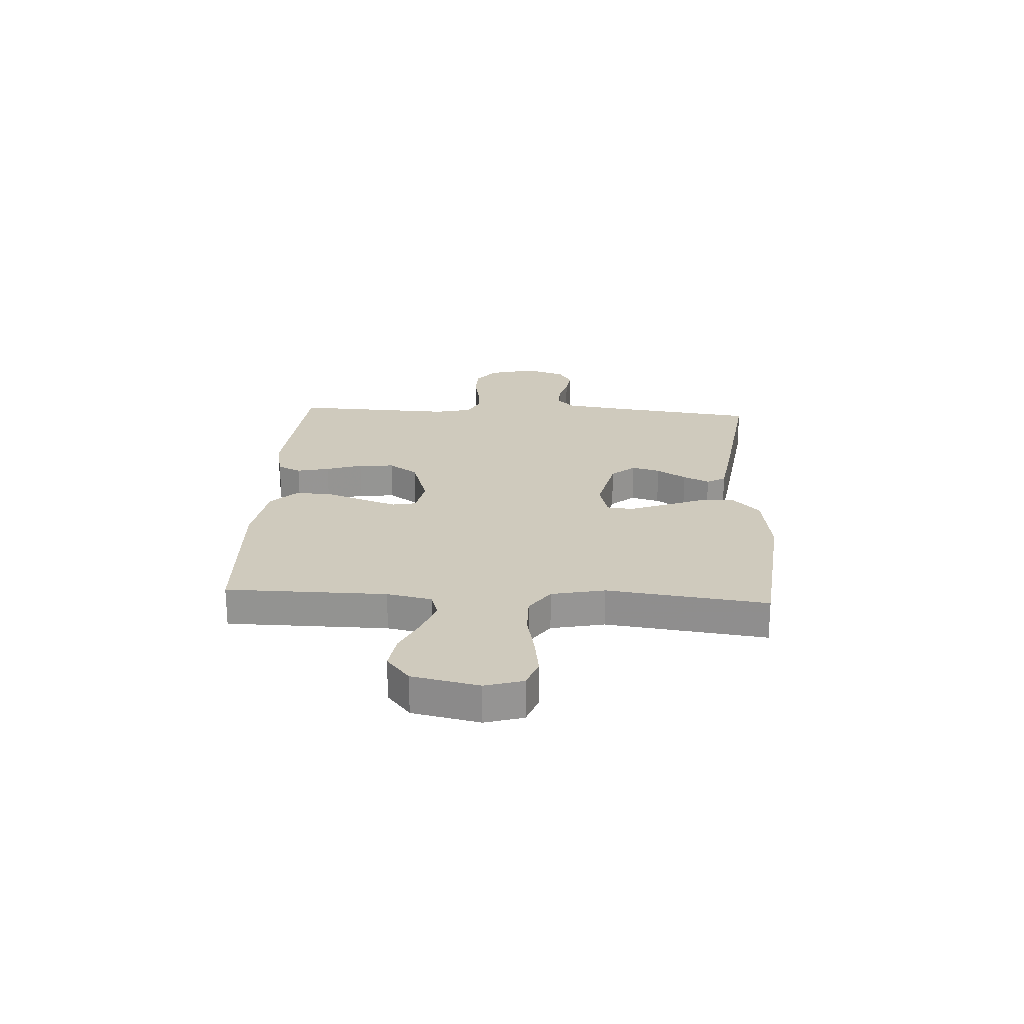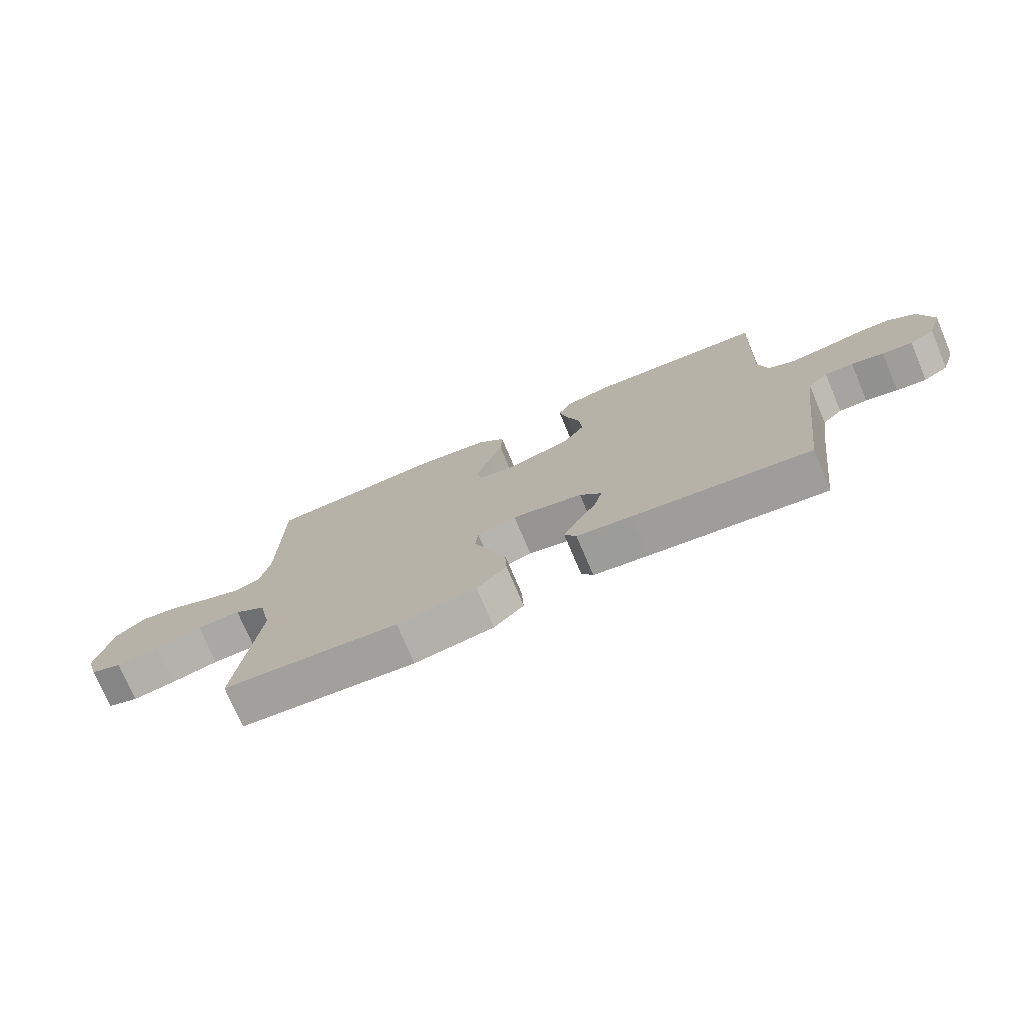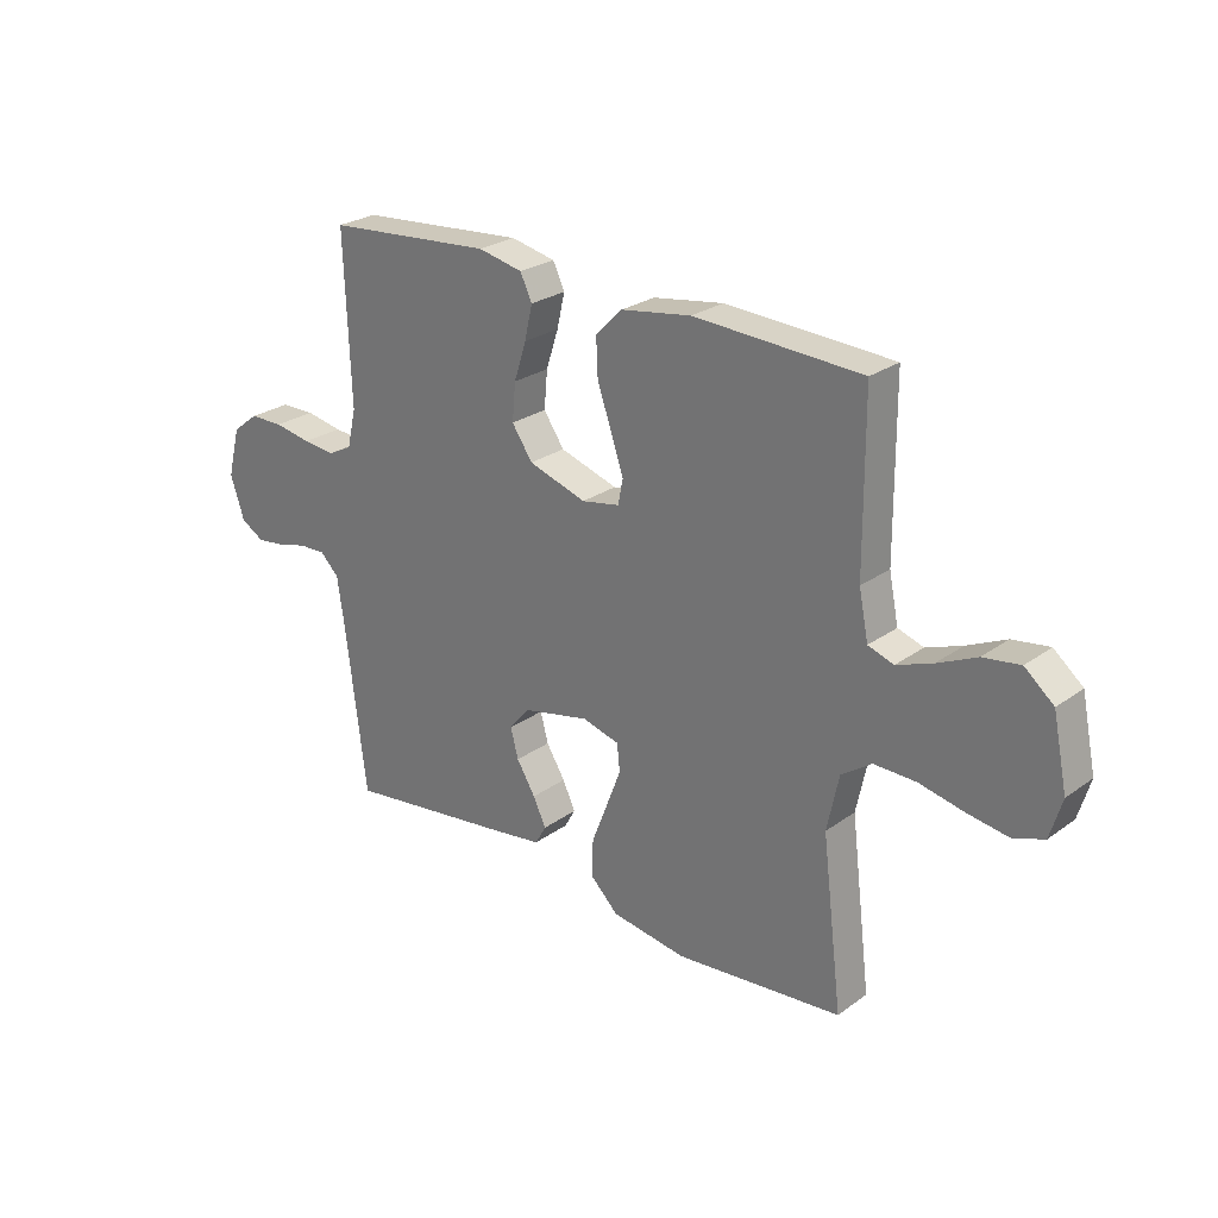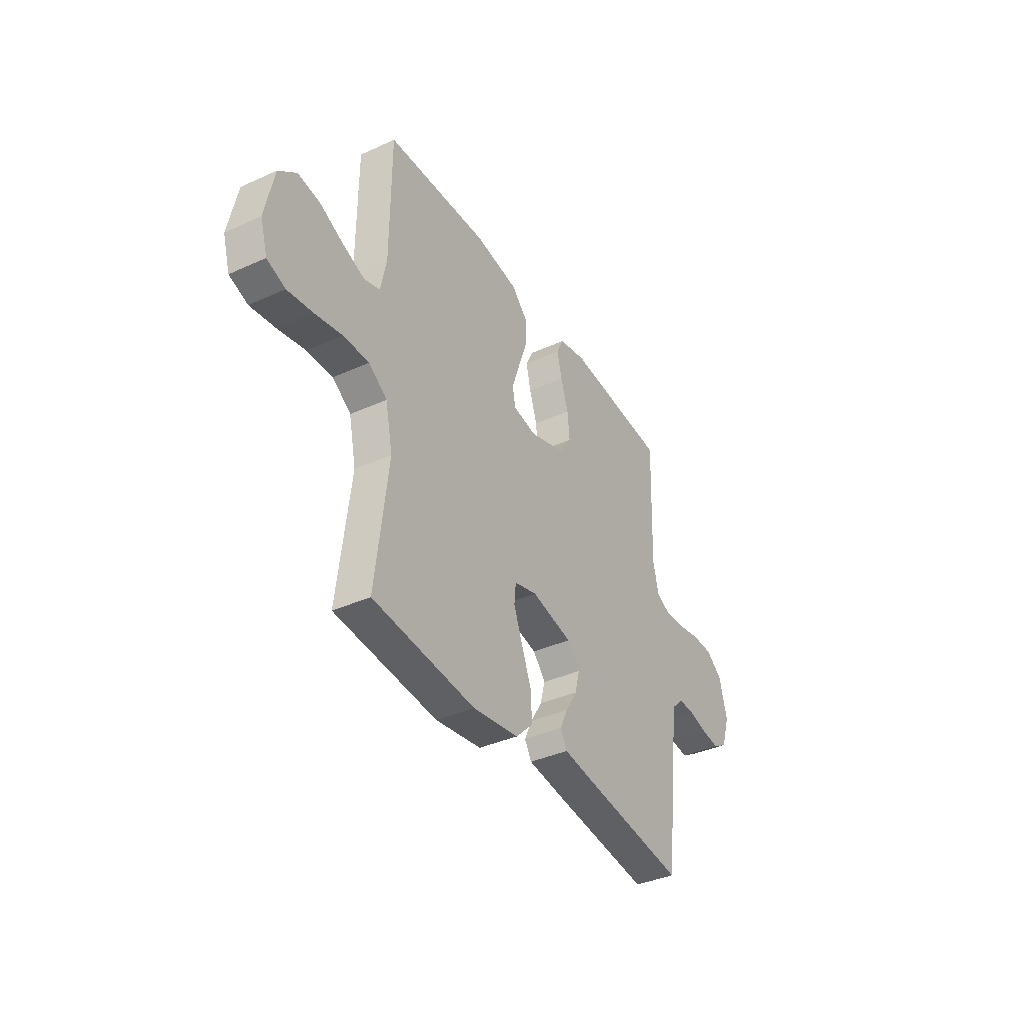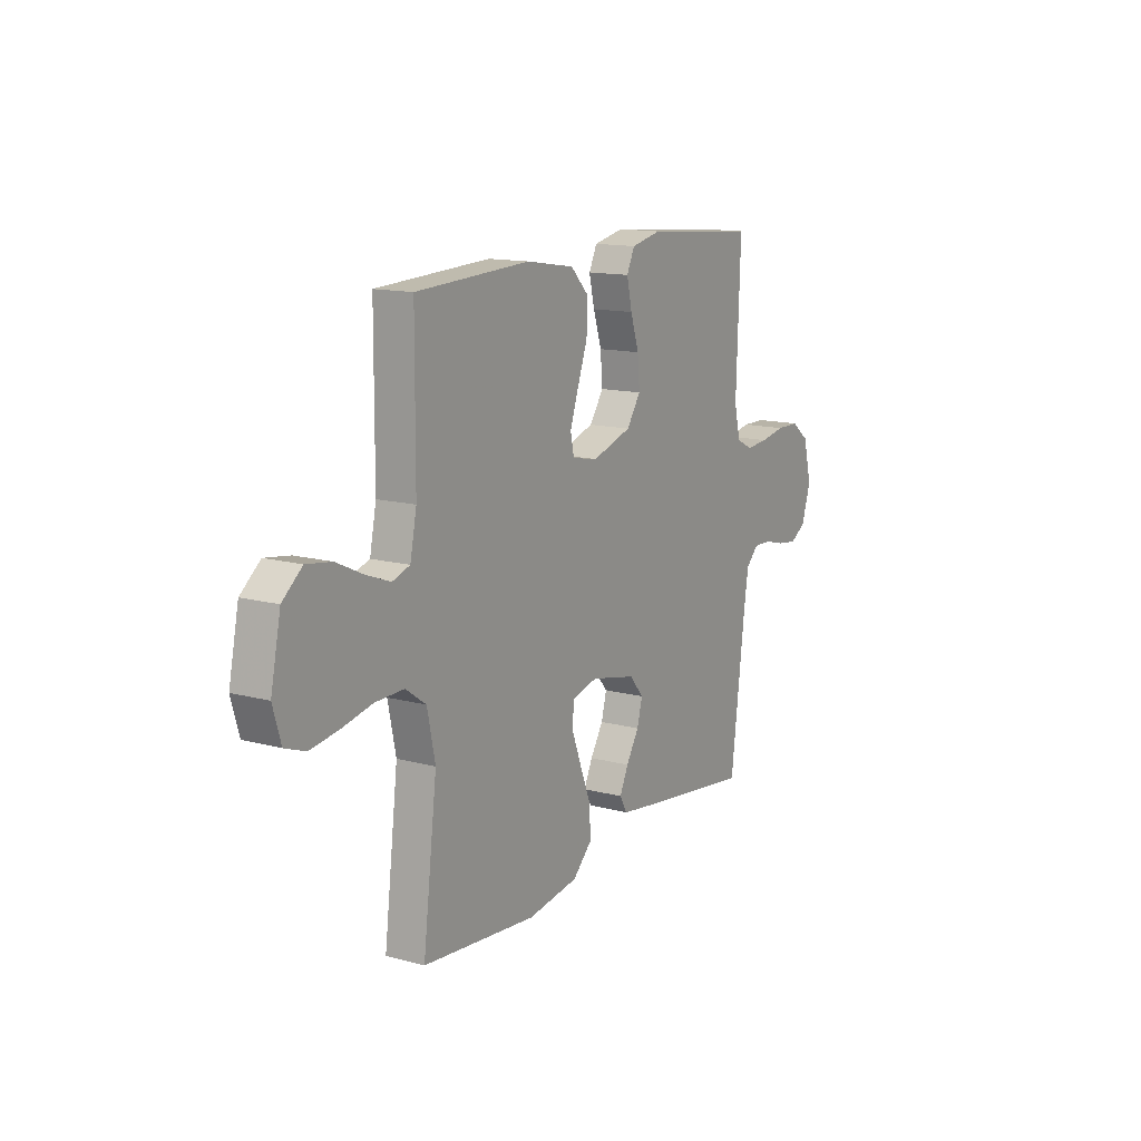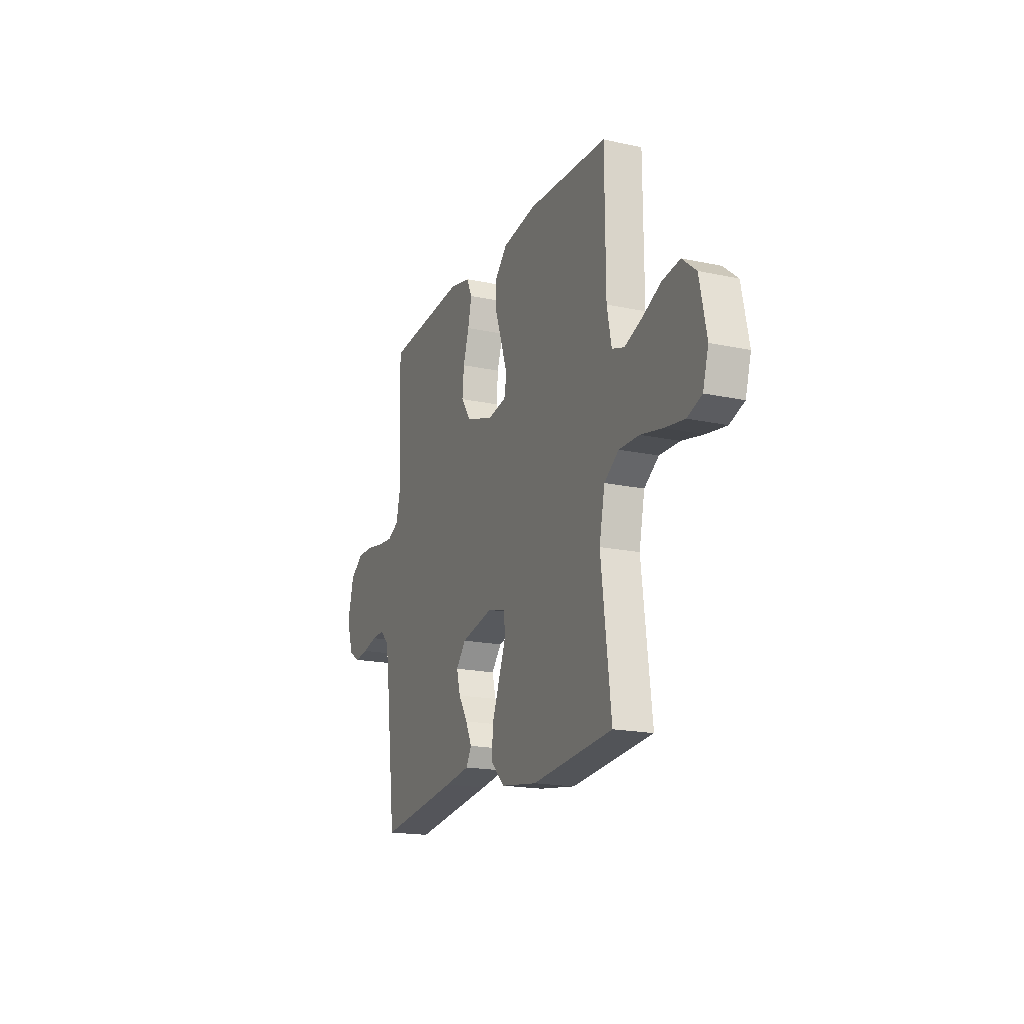
<metadata>
{"format":"obj","ext":"obj","renderer":"f3d","projection":"perspective","resolution":1024,"background":"white","views":[{"elev":22.9,"azim":93.3,"up":"+Y"},{"elev":-74.8,"azim":-157.1,"up":"+Z"},{"elev":25.8,"azim":41.4,"up":"+Z"},{"elev":-37.9,"azim":120.0,"up":"+Z"},{"elev":13.8,"azim":120.9,"up":"+Z"},{"elev":-18.3,"azim":67.4,"up":"+Z"}]}
</metadata>
<code>
v -0.5 0.07 0.5
v -0.2 0.07 0.525
v -0.12 0.07 0.508
v -0.099 0.07 0.464
v -0.113 0.07 0.403
v -0.135 0.07 0.335
v -0.141 0.07 0.268
v -0.104 0.07 0.214
v 0 0.07 0.181
v 0.068 0.07 0.194
v 0.077 0.07 0.239
v 0.055 0.07 0.304
v 0.029 0.07 0.377
v 0.026 0.07 0.445
v 0.074 0.07 0.494
v 0.2 0.07 0.514
v 0.5 0.07 0.5
v 0.502 0.07 0.2
v 0.519 0.07 0.116
v 0.565 0.07 0.101
v 0.629 0.07 0.125
v 0.699 0.07 0.158
v 0.765 0.07 0.168
v 0.817 0.07 0.125
v 0.843 0.07 0
v 0.822 0.07 -0.071
v 0.768 0.07 -0.091
v 0.694 0.07 -0.08
v 0.613 0.07 -0.063
v 0.538 0.07 -0.062
v 0.484 0.07 -0.1
v 0.463 0.07 -0.2
v 0.5 0.07 -0.5
v 0.2 0.07 -0.529
v 0.065 0.07 -0.509
v 0.014 0.07 -0.459
v 0.017 0.07 -0.392
v 0.046 0.07 -0.318
v 0.072 0.07 -0.25
v 0.067 0.07 -0.201
v 0 0.07 -0.183
v -0.12 0.07 -0.21
v -0.157 0.07 -0.254
v -0.143 0.07 -0.307
v -0.109 0.07 -0.362
v -0.086 0.07 -0.411
v -0.106 0.07 -0.446
v -0.2 0.07 -0.46
v -0.5 0.07 -0.5
v -0.537 0.07 -0.2
v -0.55 0.07 -0.111
v -0.584 0.07 -0.078
v -0.632 0.07 -0.08
v -0.686 0.07 -0.094
v -0.737 0.07 -0.101
v -0.779 0.07 -0.076
v -0.804 0.07 0
v -0.781 0.07 0.089
v -0.734 0.07 0.125
v -0.673 0.07 0.126
v -0.607 0.07 0.114
v -0.548 0.07 0.109
v -0.505 0.07 0.131
v -0.489 0.07 0.2
v -0.5 0 0.5
v -0.2 0 0.525
v -0.12 0 0.508
v -0.099 0 0.464
v -0.113 0 0.403
v -0.135 0 0.335
v -0.141 0 0.268
v -0.104 0 0.214
v 0 0 0.181
v 0.068 0 0.194
v 0.077 0 0.239
v 0.055 0 0.304
v 0.029 0 0.377
v 0.026 0 0.445
v 0.074 0 0.494
v 0.2 0 0.514
v 0.5 0 0.5
v 0.502 0 0.2
v 0.519 0 0.116
v 0.565 0 0.101
v 0.629 0 0.125
v 0.699 0 0.158
v 0.765 0 0.168
v 0.817 0 0.125
v 0.843 0 0
v 0.822 0 -0.071
v 0.768 0 -0.091
v 0.694 0 -0.08
v 0.613 0 -0.063
v 0.538 0 -0.062
v 0.484 0 -0.1
v 0.463 0 -0.2
v 0.5 0 -0.5
v 0.2 0 -0.529
v 0.065 0 -0.509
v 0.014 0 -0.459
v 0.017 0 -0.392
v 0.046 0 -0.318
v 0.072 0 -0.25
v 0.067 0 -0.201
v 0 0 -0.183
v -0.12 0 -0.21
v -0.157 0 -0.254
v -0.143 0 -0.307
v -0.109 0 -0.362
v -0.086 0 -0.411
v -0.106 0 -0.446
v -0.2 0 -0.46
v -0.5 0 -0.5
v -0.537 0 -0.2
v -0.55 0 -0.111
v -0.584 0 -0.078
v -0.632 0 -0.08
v -0.686 0 -0.094
v -0.737 0 -0.101
v -0.779 0 -0.076
v -0.804 0 0
v -0.781 0 0.089
v -0.734 0 0.125
v -0.673 0 0.126
v -0.607 0 0.114
v -0.548 0 0.109
v -0.505 0 0.131
v -0.489 0 0.2
f 59 60 61
f 58 59 61
f 57 58 61
f 56 57 61
f 55 56 61
f 54 55 61
f 53 54 61
f 52 53 61 62
f 51 52 62 63
f 48 49 50
f 47 48 50
f 46 47 50
f 45 46 50
f 44 45 50
f 51 63 64
f 50 51 64
f 44 50 64
f 43 44 64
f 36 37 38
f 35 36 38
f 34 35 38
f 33 34 38
f 32 33 38
f 31 32 38 39
f 30 31 39 40
f 27 28 29
f 26 27 29
f 25 26 29
f 24 25 29
f 23 24 29
f 22 23 29
f 21 22 29
f 20 21 29 30
f 30 40 41
f 20 30 41
f 19 20 41
f 16 17 18
f 15 16 18
f 14 15 18
f 13 14 18
f 12 13 18
f 11 12 18 19
f 4 5 6
f 3 4 6
f 2 3 6
f 1 2 6
f 64 1 6
f 64 6 7
f 64 7 8
f 43 64 8
f 42 43 8
f 41 42 8 9
f 10 11 19 41
f 9 10 41
f 125 124 123
f 125 123 122
f 125 122 121
f 125 121 120
f 125 120 119
f 125 119 118
f 125 118 117
f 126 125 117 116
f 127 126 116 115
f 114 113 112
f 114 112 111
f 114 111 110
f 114 110 109
f 114 109 108
f 128 127 115
f 128 115 114
f 128 114 108
f 128 108 107
f 102 101 100
f 102 100 99
f 102 99 98
f 102 98 97
f 102 97 96
f 103 102 96 95
f 104 103 95 94
f 93 92 91
f 93 91 90
f 93 90 89
f 93 89 88
f 93 88 87
f 93 87 86
f 93 86 85
f 94 93 85 84
f 105 104 94
f 105 94 84
f 105 84 83
f 82 81 80
f 82 80 79
f 82 79 78
f 82 78 77
f 82 77 76
f 83 82 76 75
f 70 69 68
f 70 68 67
f 70 67 66
f 70 66 65
f 70 65 128
f 71 70 128
f 72 71 128
f 72 128 107
f 72 107 106
f 73 72 106 105
f 105 83 75 74
f 105 74 73
f 1 65 66 2
f 2 66 67 3
f 3 67 68 4
f 4 68 69 5
f 5 69 70 6
f 6 70 71 7
f 7 71 72 8
f 8 72 73 9
f 9 73 74 10
f 10 74 75 11
f 11 75 76 12
f 12 76 77 13
f 13 77 78 14
f 14 78 79 15
f 15 79 80 16
f 16 80 81 17
f 17 81 82 18
f 18 82 83 19
f 19 83 84 20
f 20 84 85 21
f 21 85 86 22
f 22 86 87 23
f 23 87 88 24
f 24 88 89 25
f 25 89 90 26
f 26 90 91 27
f 27 91 92 28
f 28 92 93 29
f 29 93 94 30
f 30 94 95 31
f 31 95 96 32
f 32 96 97 33
f 33 97 98 34
f 34 98 99 35
f 35 99 100 36
f 36 100 101 37
f 37 101 102 38
f 38 102 103 39
f 39 103 104 40
f 40 104 105 41
f 41 105 106 42
f 42 106 107 43
f 43 107 108 44
f 44 108 109 45
f 45 109 110 46
f 46 110 111 47
f 47 111 112 48
f 48 112 113 49
f 49 113 114 50
f 50 114 115 51
f 51 115 116 52
f 52 116 117 53
f 53 117 118 54
f 54 118 119 55
f 55 119 120 56
f 56 120 121 57
f 57 121 122 58
f 58 122 123 59
f 59 123 124 60
f 60 124 125 61
f 61 125 126 62
f 62 126 127 63
f 63 127 128 64
f 64 128 65 1

</code>
